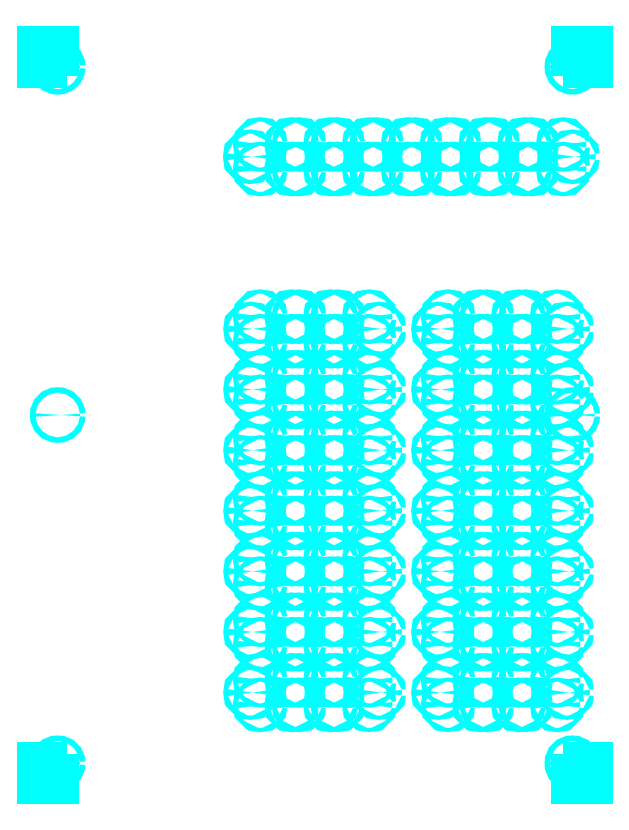
<metadata>
{"format":"dxf","ext":"dxf","renderer":"ezdxf+matplotlib","layout":"modelspace","background":"white","min_lineweight":24,"dpi":150}
</metadata>
<code>
0
SECTION
2
ENTITIES
0
CIRCLE
8
Back
10
12.7
20
12.7
40
2.25
0
CIRCLE
8
Back
10
179.8
20
523.2
40
1.75
0
CIRCLE
8
Back
10
205.8
20
523.2
40
1.75
0
CIRCLE
8
Back
10
179.8
20
503
40
1.75
0
CIRCLE
8
Back
10
205.8
20
503
40
1.75
0
CIRCLE
8
Back
10
211.8
20
523.2
40
1.75
0
CIRCLE
8
Back
10
237.8
20
523.2
40
1.75
0
CIRCLE
8
Back
10
211.8
20
503
40
1.75
0
CIRCLE
8
Back
10
237.8
20
503
40
1.75
0
CIRCLE
8
Back
10
243.8
20
523.2
40
1.75
0
CIRCLE
8
Back
10
269.8
20
523.2
40
1.75
0
CIRCLE
8
Back
10
243.8
20
503
40
1.75
0
CIRCLE
8
Back
10
269.8
20
503
40
1.75
0
CIRCLE
8
Back
10
275.8
20
523.2
40
1.75
0
CIRCLE
8
Back
10
301.8
20
523.2
40
1.75
0
CIRCLE
8
Back
10
275.8
20
503
40
1.75
0
CIRCLE
8
Back
10
301.8
20
503
40
1.75
0
CIRCLE
8
Back
10
307.8
20
523.2
40
1.75
0
CIRCLE
8
Back
10
333.8
20
523.2
40
1.75
0
CIRCLE
8
Back
10
307.8
20
503
40
1.75
0
CIRCLE
8
Back
10
333.8
20
503
40
1.75
0
CIRCLE
8
Back
10
339.8
20
523.2
40
1.75
0
CIRCLE
8
Back
10
365.8
20
523.2
40
1.75
0
CIRCLE
8
Back
10
339.8
20
503
40
1.75
0
CIRCLE
8
Back
10
365.8
20
503
40
1.75
0
CIRCLE
8
Back
10
371.8
20
523.2
40
1.75
0
CIRCLE
8
Back
10
397.8
20
523.2
40
1.75
0
CIRCLE
8
Back
10
371.8
20
503
40
1.75
0
CIRCLE
8
Back
10
397.8
20
503
40
1.75
0
CIRCLE
8
Back
10
403.8
20
523.2
40
1.75
0
CIRCLE
8
Back
10
429.8
20
523.2
40
1.75
0
CIRCLE
8
Back
10
403.8
20
503
40
1.75
0
CIRCLE
8
Back
10
429.8
20
503
40
1.75
0
CIRCLE
8
Back
10
171.8
20
371
40
1.75
0
CIRCLE
8
Back
10
277.8
20
371
40
1.75
0
CIRCLE
8
Back
10
171.8
20
321
40
1.75
0
CIRCLE
8
Back
10
277.8
20
321
40
1.75
0
CIRCLE
8
Back
10
171.8
20
271
40
1.75
0
CIRCLE
8
Back
10
277.8
20
271
40
1.75
0
CIRCLE
8
Back
10
171.8
20
221
40
1.75
0
CIRCLE
8
Back
10
277.8
20
221
40
1.75
0
CIRCLE
8
Back
10
171.8
20
171
40
1.75
0
CIRCLE
8
Back
10
277.8
20
171
40
1.75
0
CIRCLE
8
Back
10
171.8
20
121
40
1.75
0
CIRCLE
8
Back
10
277.8
20
121
40
1.75
0
CIRCLE
8
Back
10
171.8
20
71
40
1.75
0
CIRCLE
8
Back
10
277.8
20
71
40
1.75
0
CIRCLE
8
Back
10
326.8
20
371
40
1.75
0
CIRCLE
8
Back
10
432.8
20
371
40
1.75
0
CIRCLE
8
Back
10
326.8
20
321
40
1.75
0
CIRCLE
8
Back
10
432.8
20
321
40
1.75
0
CIRCLE
8
Back
10
326.8
20
271
40
1.75
0
CIRCLE
8
Back
10
432.8
20
271
40
1.75
0
CIRCLE
8
Back
10
326.8
20
221
40
1.75
0
CIRCLE
8
Back
10
432.8
20
221
40
1.75
0
CIRCLE
8
Back
10
326.8
20
171
40
1.75
0
CIRCLE
8
Back
10
432.8
20
171
40
1.75
0
CIRCLE
8
Back
10
326.8
20
121
40
1.75
0
CIRCLE
8
Back
10
432.8
20
121
40
1.75
0
CIRCLE
8
Back
10
326.8
20
71
40
1.75
0
CIRCLE
8
Back
10
432.8
20
71
40
1.75
0
CIRCLE
8
Back
10
171.6
20
513.1
40
1.75
0
CIRCLE
8
Back
10
437.6
20
513.1
40
1.75
0
CIRCLE
8
Back
10
179.8
20
381.1
40
1.75
0
CIRCLE
8
Back
10
205.8
20
381.1
40
1.75
0
CIRCLE
8
Back
10
179.8
20
360.9
40
1.75
0
CIRCLE
8
Back
10
205.8
20
360.9
40
1.75
0
CIRCLE
8
Back
10
211.8
20
381.1
40
1.75
0
CIRCLE
8
Back
10
237.8
20
381.1
40
1.75
0
CIRCLE
8
Back
10
211.8
20
360.9
40
1.75
0
CIRCLE
8
Back
10
237.8
20
360.9
40
1.75
0
CIRCLE
8
Back
10
243.8
20
381.1
40
1.75
0
CIRCLE
8
Back
10
269.8
20
381.1
40
1.75
0
CIRCLE
8
Back
10
243.8
20
360.9
40
1.75
0
CIRCLE
8
Back
10
269.8
20
360.9
40
1.75
0
CIRCLE
8
Back
10
179.8
20
331.1
40
1.75
0
CIRCLE
8
Back
10
205.8
20
331.1
40
1.75
0
CIRCLE
8
Back
10
179.8
20
310.9
40
1.75
0
CIRCLE
8
Back
10
205.8
20
310.9
40
1.75
0
CIRCLE
8
Back
10
211.8
20
331.1
40
1.75
0
CIRCLE
8
Back
10
237.8
20
331.1
40
1.75
0
CIRCLE
8
Back
10
211.8
20
310.9
40
1.75
0
CIRCLE
8
Back
10
237.8
20
310.9
40
1.75
0
CIRCLE
8
Back
10
243.8
20
331.1
40
1.75
0
CIRCLE
8
Back
10
269.8
20
331.1
40
1.75
0
CIRCLE
8
Back
10
243.8
20
310.9
40
1.75
0
CIRCLE
8
Back
10
269.8
20
310.9
40
1.75
0
CIRCLE
8
Back
10
179.8
20
281.1
40
1.75
0
CIRCLE
8
Back
10
205.8
20
281.1
40
1.75
0
CIRCLE
8
Back
10
179.8
20
260.9
40
1.75
0
CIRCLE
8
Back
10
205.8
20
260.9
40
1.75
0
CIRCLE
8
Back
10
211.8
20
281.1
40
1.75
0
CIRCLE
8
Back
10
237.8
20
281.1
40
1.75
0
CIRCLE
8
Back
10
211.8
20
260.9
40
1.75
0
CIRCLE
8
Back
10
237.8
20
260.9
40
1.75
0
CIRCLE
8
Back
10
243.8
20
281.1
40
1.75
0
CIRCLE
8
Back
10
269.8
20
281.1
40
1.75
0
CIRCLE
8
Back
10
243.8
20
260.9
40
1.75
0
CIRCLE
8
Back
10
269.8
20
260.9
40
1.75
0
CIRCLE
8
Back
10
179.8
20
231.1
40
1.75
0
CIRCLE
8
Back
10
205.8
20
231.1
40
1.75
0
CIRCLE
8
Back
10
179.8
20
210.9
40
1.75
0
CIRCLE
8
Back
10
205.8
20
210.9
40
1.75
0
CIRCLE
8
Back
10
211.8
20
231.1
40
1.75
0
CIRCLE
8
Back
10
237.8
20
231.1
40
1.75
0
CIRCLE
8
Back
10
211.8
20
210.9
40
1.75
0
CIRCLE
8
Back
10
237.8
20
210.9
40
1.75
0
CIRCLE
8
Back
10
243.8
20
231.1
40
1.75
0
CIRCLE
8
Back
10
269.8
20
231.1
40
1.75
0
CIRCLE
8
Back
10
243.8
20
210.9
40
1.75
0
CIRCLE
8
Back
10
269.8
20
210.9
40
1.75
0
CIRCLE
8
Back
10
179.8
20
181.1
40
1.75
0
CIRCLE
8
Back
10
205.8
20
181.1
40
1.75
0
CIRCLE
8
Back
10
179.8
20
160.9
40
1.75
0
CIRCLE
8
Back
10
205.8
20
160.9
40
1.75
0
CIRCLE
8
Back
10
211.8
20
181.1
40
1.75
0
CIRCLE
8
Back
10
237.8
20
181.1
40
1.75
0
CIRCLE
8
Back
10
211.8
20
160.9
40
1.75
0
CIRCLE
8
Back
10
237.8
20
160.9
40
1.75
0
CIRCLE
8
Back
10
243.8
20
181.1
40
1.75
0
CIRCLE
8
Back
10
269.8
20
181.1
40
1.75
0
CIRCLE
8
Back
10
243.8
20
160.9
40
1.75
0
CIRCLE
8
Back
10
269.8
20
160.9
40
1.75
0
CIRCLE
8
Back
10
179.8
20
131.1
40
1.75
0
CIRCLE
8
Back
10
205.8
20
131.1
40
1.75
0
CIRCLE
8
Back
10
179.8
20
110.9
40
1.75
0
CIRCLE
8
Back
10
205.8
20
110.9
40
1.75
0
CIRCLE
8
Back
10
211.8
20
131.1
40
1.75
0
CIRCLE
8
Back
10
237.8
20
131.1
40
1.75
0
CIRCLE
8
Back
10
211.8
20
110.9
40
1.75
0
CIRCLE
8
Back
10
237.8
20
110.9
40
1.75
0
CIRCLE
8
Back
10
243.8
20
131.1
40
1.75
0
CIRCLE
8
Back
10
269.8
20
131.1
40
1.75
0
CIRCLE
8
Back
10
243.8
20
110.9
40
1.75
0
CIRCLE
8
Back
10
269.8
20
110.9
40
1.75
0
CIRCLE
8
Back
10
179.8
20
81.1
40
1.75
0
CIRCLE
8
Back
10
205.8
20
81.1
40
1.75
0
CIRCLE
8
Back
10
179.8
20
60.9
40
1.75
0
CIRCLE
8
Back
10
205.8
20
60.9
40
1.75
0
CIRCLE
8
Back
10
211.8
20
81.1
40
1.75
0
CIRCLE
8
Back
10
237.8
20
81.1
40
1.75
0
CIRCLE
8
Back
10
211.8
20
60.9
40
1.75
0
CIRCLE
8
Back
10
237.8
20
60.9
40
1.75
0
CIRCLE
8
Back
10
243.8
20
81.1
40
1.75
0
CIRCLE
8
Back
10
269.8
20
81.1
40
1.75
0
CIRCLE
8
Back
10
243.8
20
60.9
40
1.75
0
CIRCLE
8
Back
10
269.8
20
60.9
40
1.75
0
CIRCLE
8
Back
10
334.8
20
381.1
40
1.75
0
CIRCLE
8
Back
10
360.8
20
381.1
40
1.75
0
CIRCLE
8
Back
10
334.8
20
360.9
40
1.75
0
CIRCLE
8
Back
10
360.8
20
360.9
40
1.75
0
CIRCLE
8
Back
10
366.8
20
381.1
40
1.75
0
CIRCLE
8
Back
10
392.8
20
381.1
40
1.75
0
CIRCLE
8
Back
10
366.8
20
360.9
40
1.75
0
CIRCLE
8
Back
10
392.8
20
360.9
40
1.75
0
CIRCLE
8
Back
10
398.8
20
381.1
40
1.75
0
CIRCLE
8
Back
10
424.8
20
381.1
40
1.75
0
CIRCLE
8
Back
10
398.8
20
360.9
40
1.75
0
CIRCLE
8
Back
10
424.8
20
360.9
40
1.75
0
CIRCLE
8
Back
10
334.8
20
331.1
40
1.75
0
CIRCLE
8
Back
10
360.8
20
331.1
40
1.75
0
CIRCLE
8
Back
10
334.8
20
310.9
40
1.75
0
CIRCLE
8
Back
10
360.8
20
310.9
40
1.75
0
CIRCLE
8
Back
10
366.8
20
331.1
40
1.75
0
CIRCLE
8
Back
10
392.8
20
331.1
40
1.75
0
CIRCLE
8
Back
10
366.8
20
310.9
40
1.75
0
CIRCLE
8
Back
10
392.8
20
310.9
40
1.75
0
CIRCLE
8
Back
10
398.8
20
331.1
40
1.75
0
CIRCLE
8
Back
10
424.8
20
331.1
40
1.75
0
CIRCLE
8
Back
10
398.8
20
310.9
40
1.75
0
CIRCLE
8
Back
10
424.8
20
310.9
40
1.75
0
CIRCLE
8
Back
10
334.8
20
281.1
40
1.75
0
CIRCLE
8
Back
10
360.8
20
281.1
40
1.75
0
CIRCLE
8
Back
10
334.8
20
260.9
40
1.75
0
CIRCLE
8
Back
10
360.8
20
260.9
40
1.75
0
CIRCLE
8
Back
10
366.8
20
281.1
40
1.75
0
CIRCLE
8
Back
10
392.8
20
281.1
40
1.75
0
CIRCLE
8
Back
10
366.8
20
260.9
40
1.75
0
CIRCLE
8
Back
10
392.8
20
260.9
40
1.75
0
CIRCLE
8
Back
10
398.8
20
281.1
40
1.75
0
CIRCLE
8
Back
10
424.8
20
281.1
40
1.75
0
CIRCLE
8
Back
10
398.8
20
260.9
40
1.75
0
CIRCLE
8
Back
10
424.8
20
260.9
40
1.75
0
CIRCLE
8
Back
10
334.8
20
231.1
40
1.75
0
CIRCLE
8
Back
10
360.8
20
231.1
40
1.75
0
CIRCLE
8
Back
10
334.8
20
210.9
40
1.75
0
CIRCLE
8
Back
10
360.8
20
210.9
40
1.75
0
CIRCLE
8
Back
10
366.8
20
231.1
40
1.75
0
CIRCLE
8
Back
10
392.8
20
231.1
40
1.75
0
CIRCLE
8
Back
10
366.8
20
210.9
40
1.75
0
CIRCLE
8
Back
10
392.8
20
210.9
40
1.75
0
CIRCLE
8
Back
10
398.8
20
231.1
40
1.75
0
CIRCLE
8
Back
10
424.8
20
231.1
40
1.75
0
CIRCLE
8
Back
10
398.8
20
210.9
40
1.75
0
CIRCLE
8
Back
10
424.8
20
210.9
40
1.75
0
CIRCLE
8
Back
10
334.8
20
181.1
40
1.75
0
CIRCLE
8
Back
10
360.8
20
181.1
40
1.75
0
CIRCLE
8
Back
10
334.8
20
160.9
40
1.75
0
CIRCLE
8
Back
10
360.8
20
160.9
40
1.75
0
CIRCLE
8
Back
10
366.8
20
181.1
40
1.75
0
CIRCLE
8
Back
10
392.8
20
181.1
40
1.75
0
CIRCLE
8
Back
10
366.8
20
160.9
40
1.75
0
CIRCLE
8
Back
10
392.8
20
160.9
40
1.75
0
CIRCLE
8
Back
10
398.8
20
181.1
40
1.75
0
CIRCLE
8
Back
10
424.8
20
181.1
40
1.75
0
CIRCLE
8
Back
10
398.8
20
160.9
40
1.75
0
CIRCLE
8
Back
10
424.8
20
160.9
40
1.75
0
CIRCLE
8
Back
10
334.8
20
131.1
40
1.75
0
CIRCLE
8
Back
10
360.8
20
131.1
40
1.75
0
CIRCLE
8
Back
10
334.8
20
110.9
40
1.75
0
CIRCLE
8
Back
10
360.8
20
110.9
40
1.75
0
CIRCLE
8
Back
10
366.8
20
131.1
40
1.75
0
CIRCLE
8
Back
10
392.8
20
131.1
40
1.75
0
CIRCLE
8
Back
10
366.8
20
110.9
40
1.75
0
CIRCLE
8
Back
10
392.8
20
110.9
40
1.75
0
CIRCLE
8
Back
10
398.8
20
131.1
40
1.75
0
CIRCLE
8
Back
10
424.8
20
131.1
40
1.75
0
CIRCLE
8
Back
10
398.8
20
110.9
40
1.75
0
CIRCLE
8
Back
10
424.8
20
110.9
40
1.75
0
CIRCLE
8
Back
10
334.8
20
81.1
40
1.75
0
CIRCLE
8
Back
10
360.8
20
81.1
40
1.75
0
CIRCLE
8
Back
10
334.8
20
60.9
40
1.75
0
CIRCLE
8
Back
10
360.8
20
60.9
40
1.75
0
CIRCLE
8
Back
10
366.8
20
81.1
40
1.75
0
CIRCLE
8
Back
10
392.8
20
81.1
40
1.75
0
CIRCLE
8
Back
10
366.8
20
60.9
40
1.75
0
CIRCLE
8
Back
10
392.8
20
60.9
40
1.75
0
CIRCLE
8
Back
10
398.8
20
81.1
40
1.75
0
CIRCLE
8
Back
10
424.8
20
81.1
40
1.75
0
CIRCLE
8
Back
10
398.8
20
60.9
40
1.75
0
CIRCLE
8
Back
10
424.8
20
60.9
40
1.75
0
CIRCLE
8
Back
10
12.7
20
300
40
2.25
0
CIRCLE
8
Back
10
12.7
20
587.3
40
2.25
0
CIRCLE
8
Back
10
437.3
20
12.7
40
2.25
0
CIRCLE
8
Back
10
437.3
20
300
40
2.25
0
CIRCLE
8
Back
10
437.3
20
587.3
40
2.25
0
LINE
8
Back
10
0
20
590
11
0
21
600
0
LINE
8
Back
10
0
20
600
11
10
21
600
0
LINE
8
Back
10
440
20
600
11
450
21
600
0
LINE
8
Back
10
450
20
600
11
450
21
590
0
LINE
8
Back
10
440
20
0
11
450
21
0
0
LINE
8
Back
10
450
20
0
11
450
21
10
0
LINE
8
Back
10
0
20
10
11
0
21
0
0
LINE
8
Back
10
0
20
0
11
10
21
0
0
ENDSEC
0
EOF

</code>
